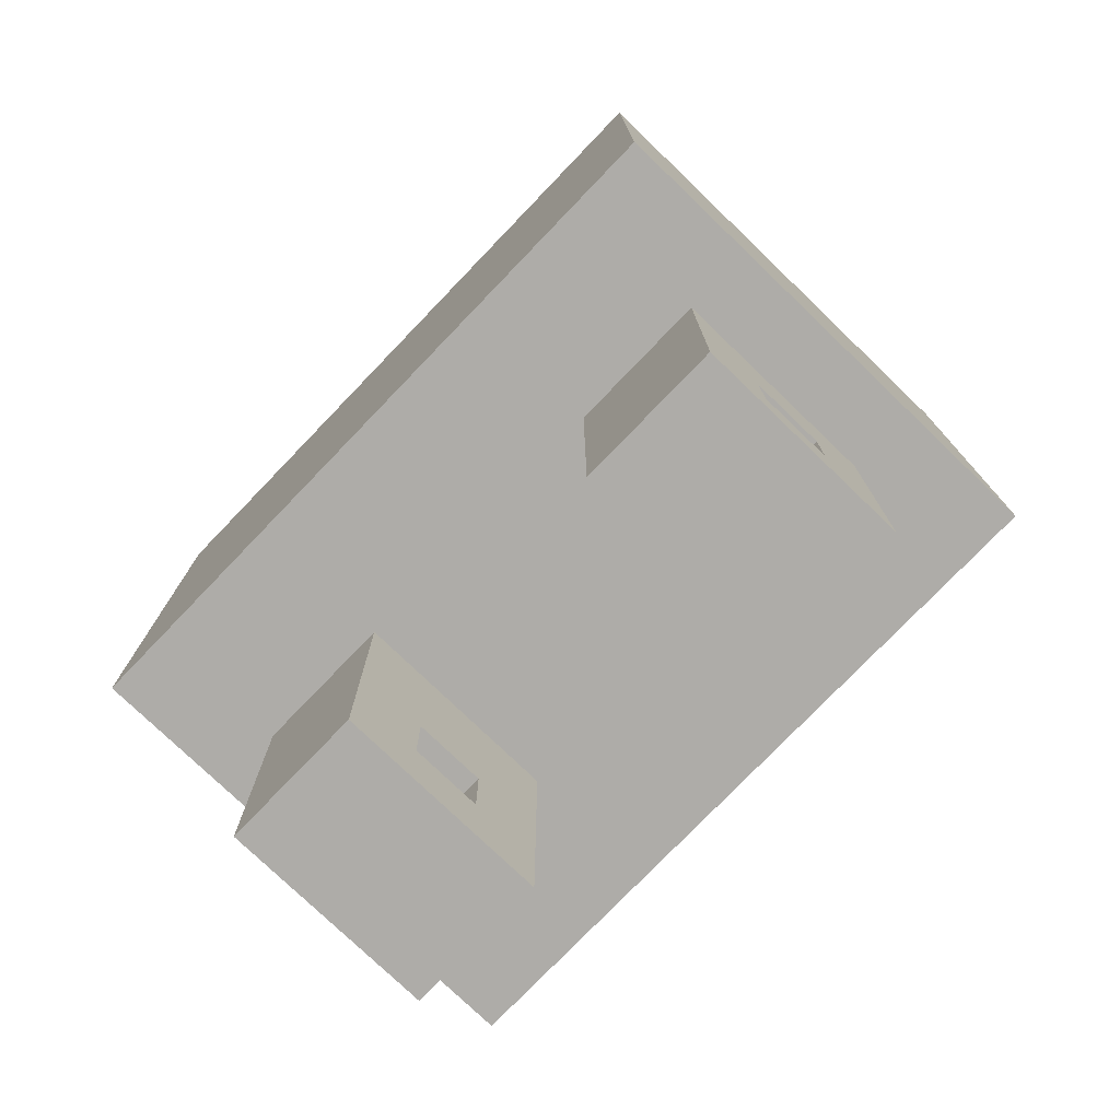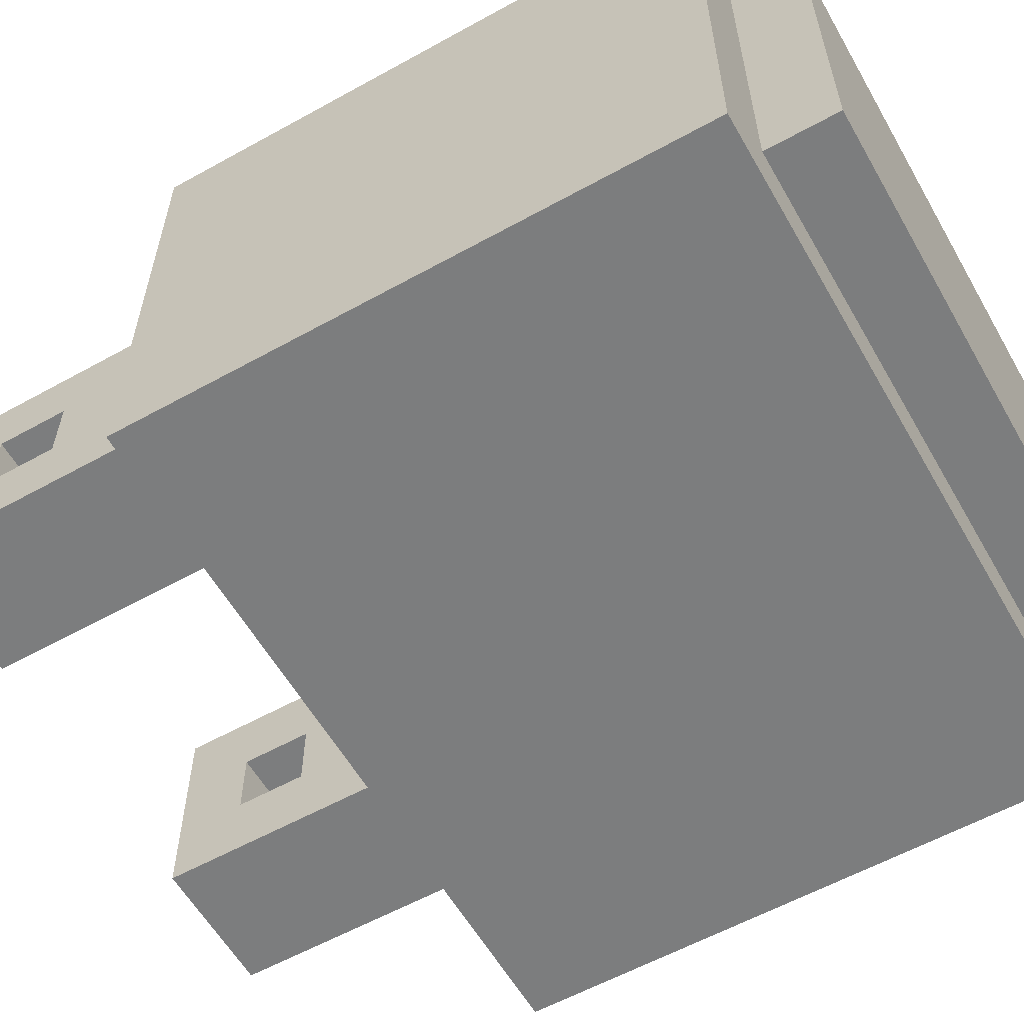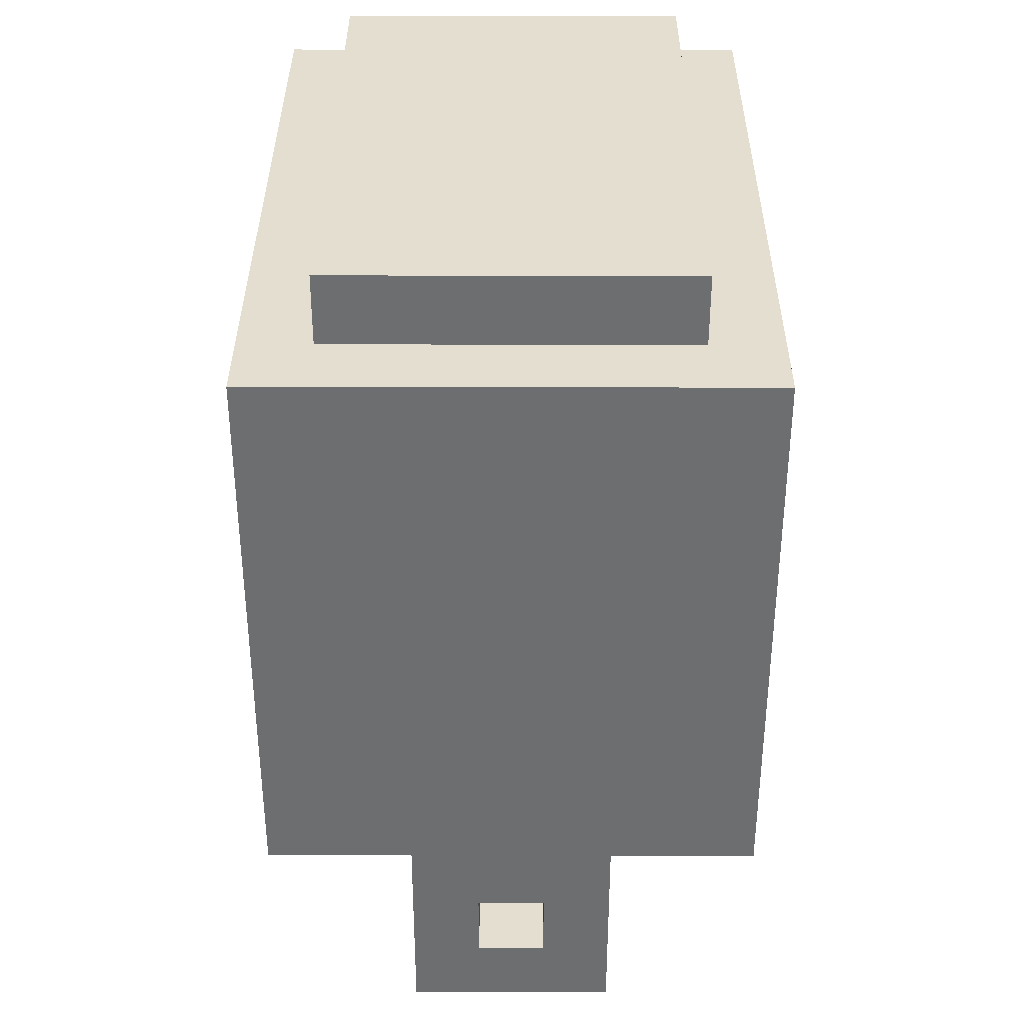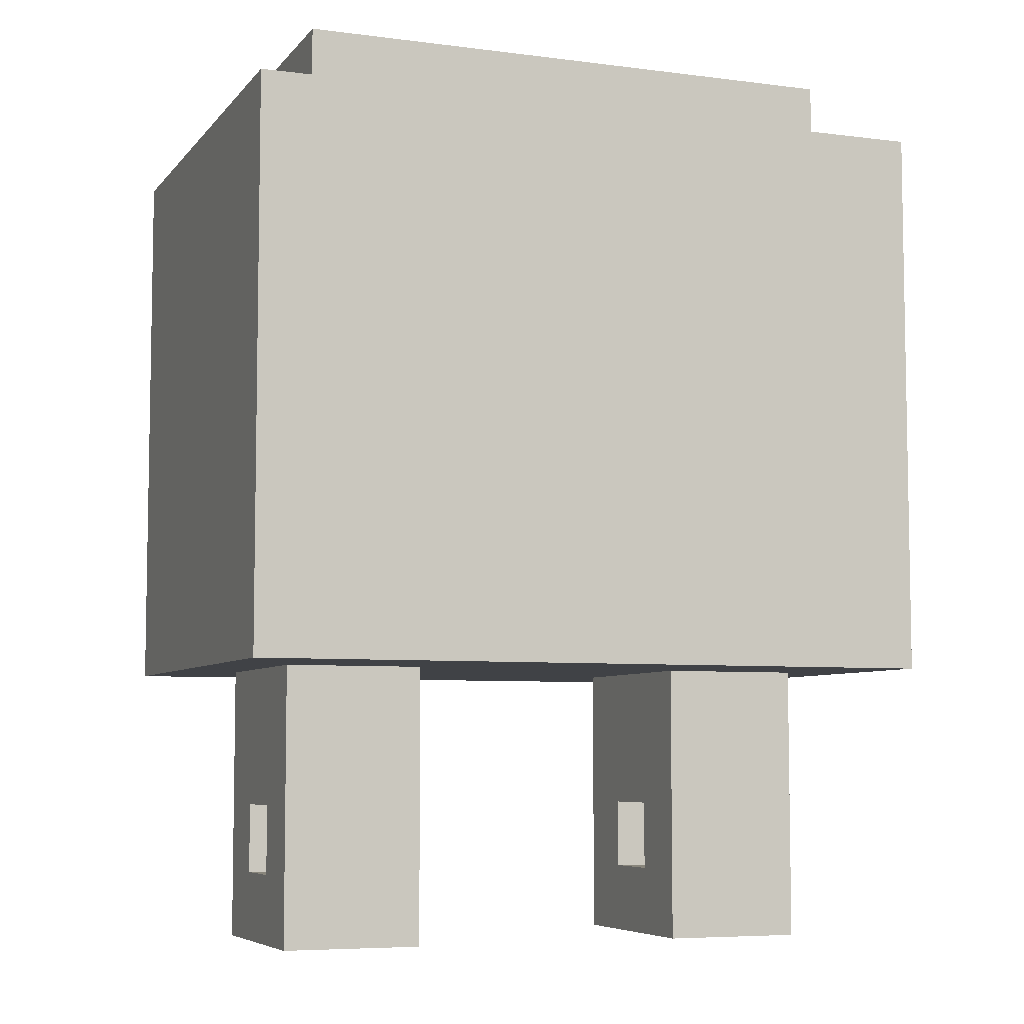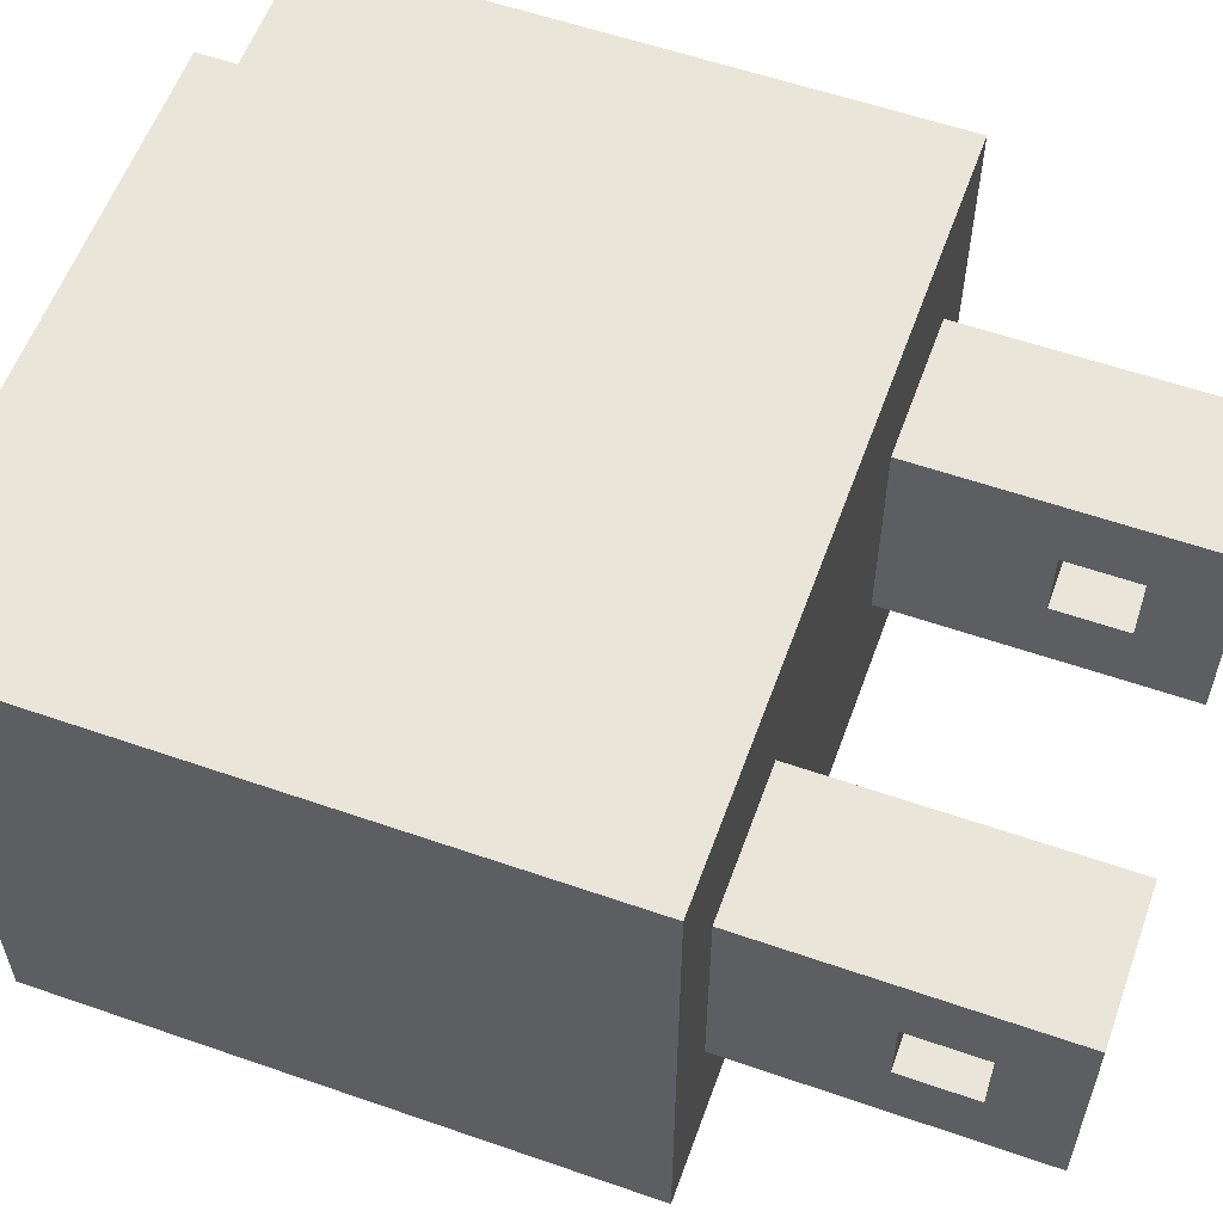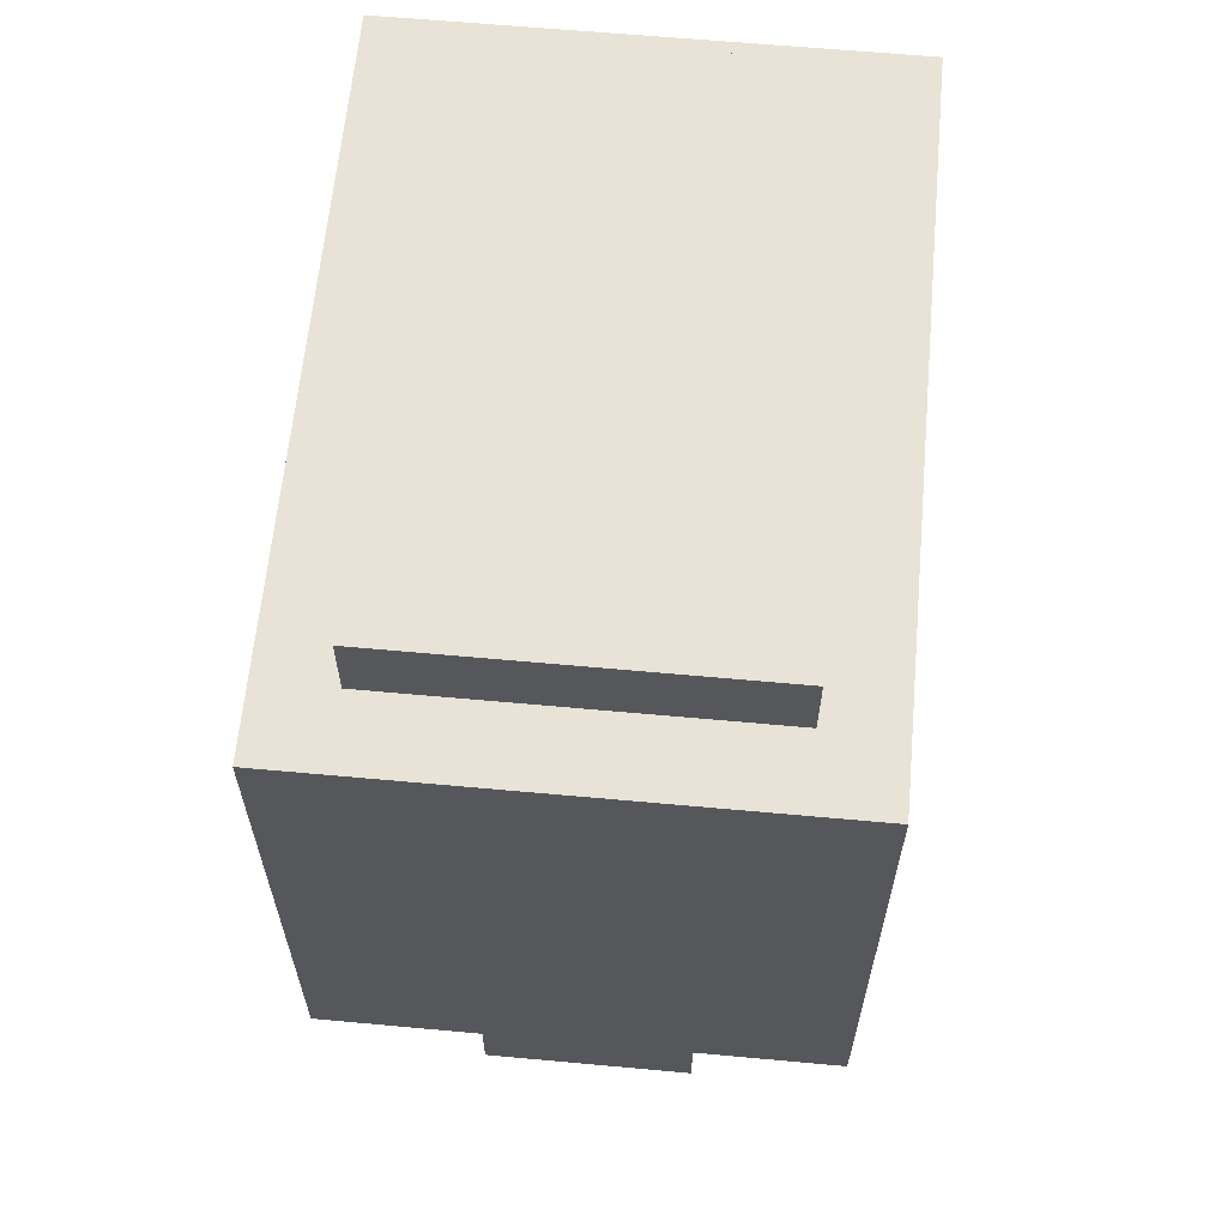
<metadata>
{"format":"obj","ext":"obj","renderer":"f3d","projection":"perspective","resolution":1024,"background":"white","views":[{"elev":-76.9,"azim":-133.9,"up":"+Y"},{"elev":-59.0,"azim":119.7,"up":"+Z"},{"elev":35.8,"azim":-89.8,"up":"+Y"},{"elev":-6.4,"azim":159.0,"up":"+Y"},{"elev":57.9,"azim":-70.2,"up":"+Z"},{"elev":62.5,"azim":-84.7,"up":"+Y"}]}
</metadata>
<code>
o cuboid
v 0.3125 0.75 0.25
v 0.3125 0.75 -0.1875
v 0.3125 0.25 0.25
v 0.3125 0.25 -0.1875
v -0.3125 0.75 0.25
v -0.3125 0.75 -0.1875
v -0.3125 0.25 0.25
v -0.3125 0.25 -0.1875
f 2 1 3 4
f 7 5 6 8
f 5 1 2 6
f 4 3 7 8
f 3 1 5 7
f 6 2 4 8
o cuboid
v 0.25 0.25 0.125
v 0.25 0.25 -0.0625
v 0.25 0 0.125
v 0.25 0 -0.0625
v 0.125 0.25 0.125
v 0.125 0.25 -0.0625
v 0.125 0 0.125
v 0.125 0 -0.0625
v 0.125 0.0625 0.125
v 0.125 0.0625 -0.0625
v 0.25 0.0625 -0.0625
v 0.25 0.0625 0.125
v 0.125 0.125 -0.0625
v 0.125 0.125 0.125
v 0.25 0.125 0.125
v 0.25 0.125 -0.0625
v 0.125 0.125 0.0625
v 0.125 0.25 0.0625
v 0.25 0.25 0.0625
v 0.25 0.125 0.0625
v 0.25 0.0625 0.0625
v 0.25 0 0.0625
v 0.125 0 0.0625
v 0.125 0.0625 0.0625
v 0.125 0.125 0
v 0.125 0.25 0
v 0.25 0.25 0
v 0.25 0.125 0
v 0.25 0.0625 0
v 0.25 0 0
v 0.125 0 0
v 0.125 0.0625 0
f 20 29 28 23
f 22 25 32 17
f 9 27 26 13
f 15 31 30 11
f 20 23 22 17
f 18 21 24 19
f 17 32 31 15
f 16 18 19 12
f 11 30 29 20
f 11 20 17 15
f 13 26 25 22
f 13 22 23 9
f 23 28 27 9
f 10 24 21 14
f 26 34 33 25
f 27 35 34 26
f 28 36 35 27
f 30 38 37 29
f 31 39 38 30
f 32 40 39 31
f 21 33 34 14
f 14 34 35 10
f 10 35 36 24
f 24 36 37 19
f 19 37 38 12
f 12 38 39 16
f 16 39 40 18
f 18 40 33 21
f 25 28 29 32
f 33 36 28 25
f 40 37 36 33
f 32 29 37 40
o cuboid
v -0.125 0.25 0.125
v -0.125 0.25 -0.0625
v -0.125 0 0.125
v -0.125 0 -0.0625
v -0.25 0.25 0.125
v -0.25 0.25 -0.0625
v -0.25 0 0.125
v -0.25 0 -0.0625
v -0.25 0.0625 0.125
v -0.25 0.0625 -0.0625
v -0.125 0.0625 -0.0625
v -0.125 0.0625 0.125
v -0.25 0.125 -0.0625
v -0.25 0.125 0.125
v -0.125 0.125 0.125
v -0.125 0.125 -0.0625
v -0.25 0.125 0.0625
v -0.25 0.25 0.0625
v -0.125 0.25 0.0625
v -0.125 0.125 0.0625
v -0.125 0.0625 0.0625
v -0.125 0 0.0625
v -0.25 0 0.0625
v -0.25 0.0625 0.0625
v -0.25 0.125 0
v -0.25 0.25 0
v -0.125 0.25 0
v -0.125 0.125 0
v -0.125 0.0625 0
v -0.125 0 0
v -0.25 0 0
v -0.25 0.0625 0
f 52 61 60 55
f 54 57 64 49
f 41 59 58 45
f 47 63 62 43
f 52 55 54 49
f 50 53 56 51
f 49 64 63 47
f 48 50 51 44
f 43 62 61 52
f 43 52 49 47
f 45 58 57 54
f 45 54 55 41
f 55 60 59 41
f 42 56 53 46
f 58 66 65 57
f 59 67 66 58
f 60 68 67 59
f 62 70 69 61
f 63 71 70 62
f 64 72 71 63
f 53 65 66 46
f 46 66 67 42
f 42 67 68 56
f 56 68 69 51
f 51 69 70 44
f 44 70 71 48
f 48 71 72 50
f 50 72 65 53
f 57 60 61 64
f 65 68 60 57
f 72 69 68 65
f 64 61 69 72
o cuboid
v 0.25 0.8125 0.1875
v 0.25 0.8125 -0.125
v 0.25 0.75 0.1875
v 0.25 0.75 -0.125
v -0.25 0.8125 0.1875
v -0.25 0.8125 -0.125
v -0.25 0.75 0.1875
v -0.25 0.75 -0.125
f 74 73 75 76
f 79 77 78 80
f 77 73 74 78
f 76 75 79 80
f 75 73 77 79
f 78 74 76 80

</code>
